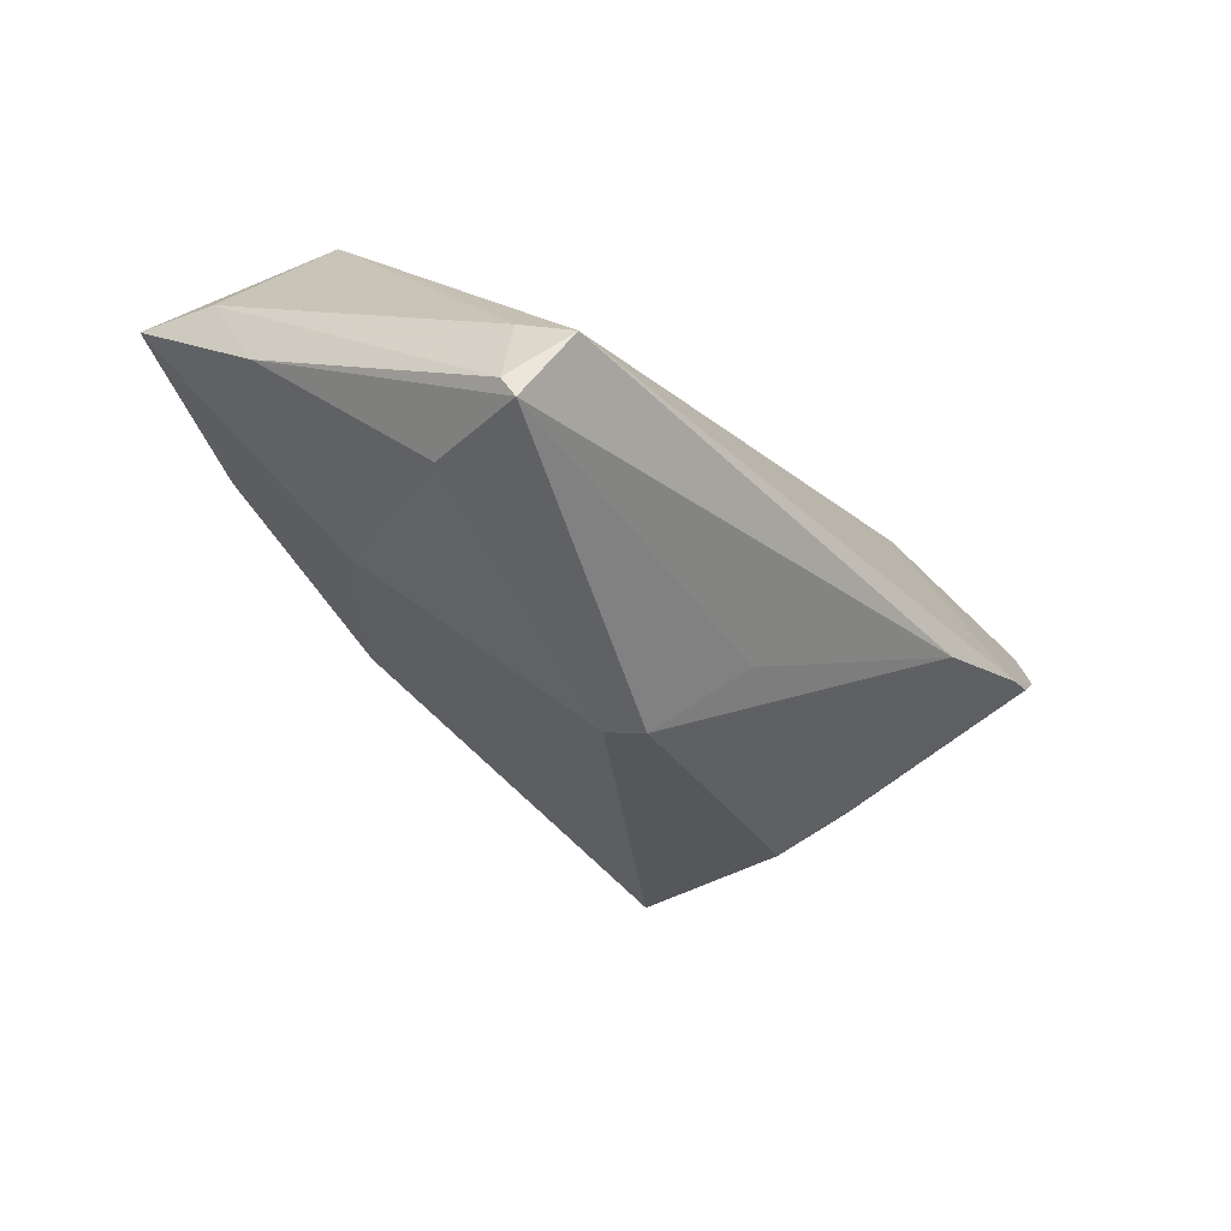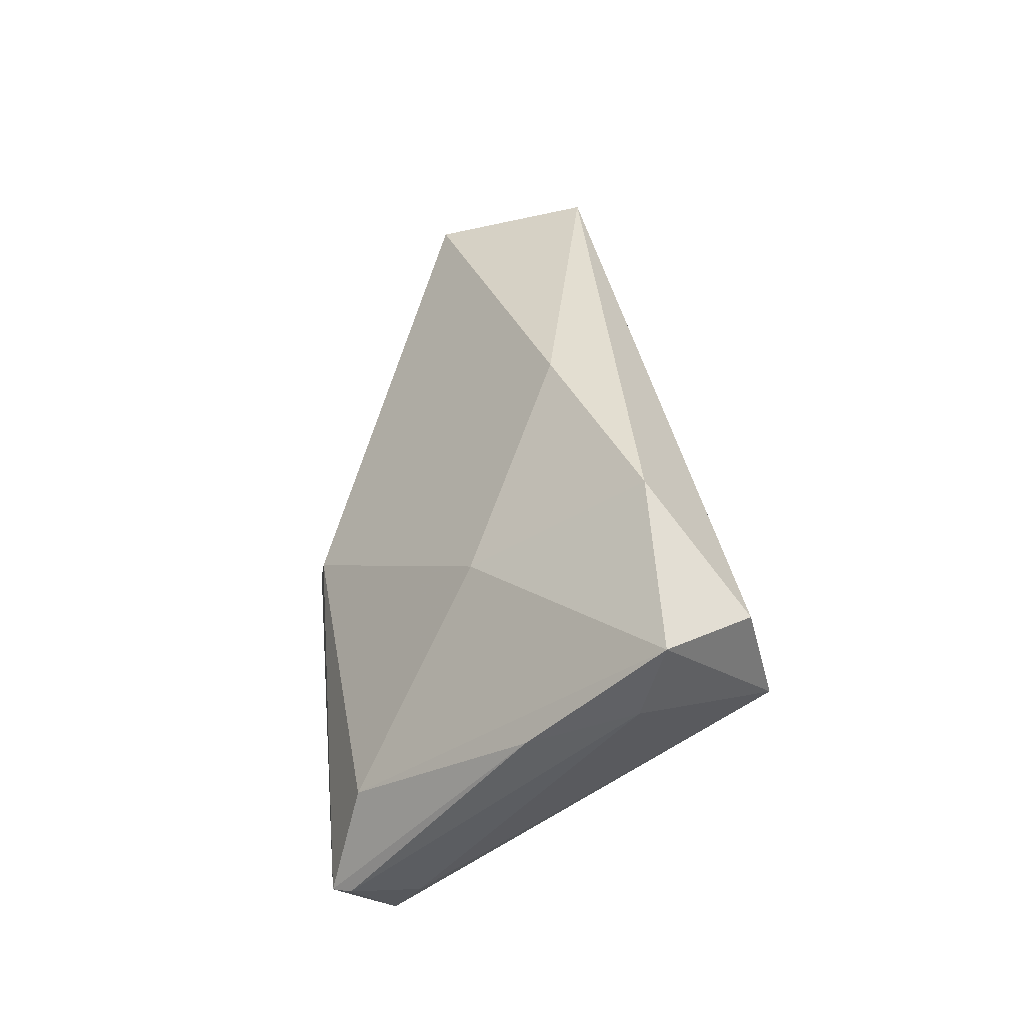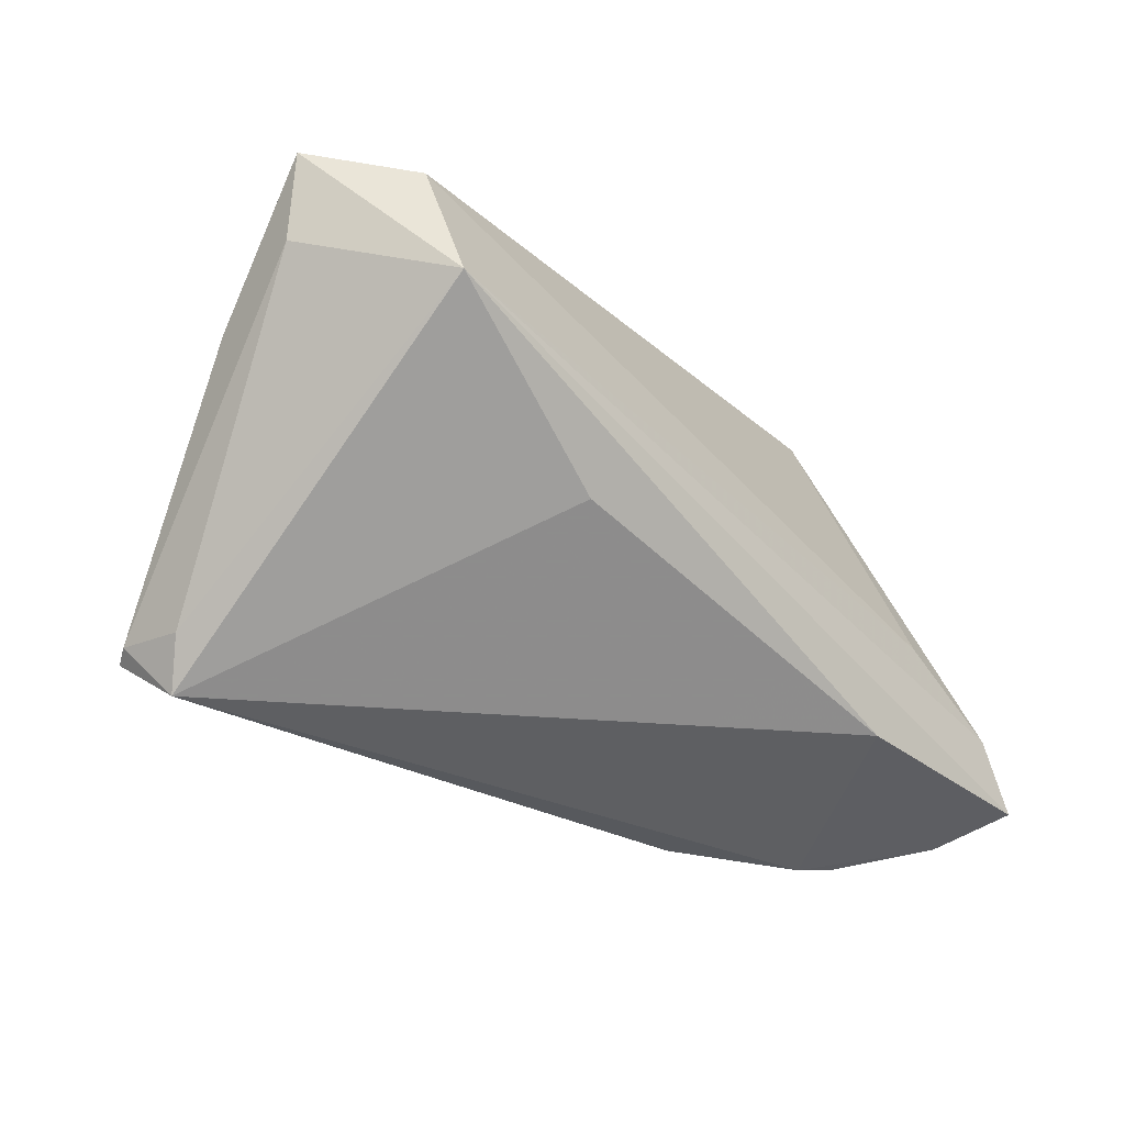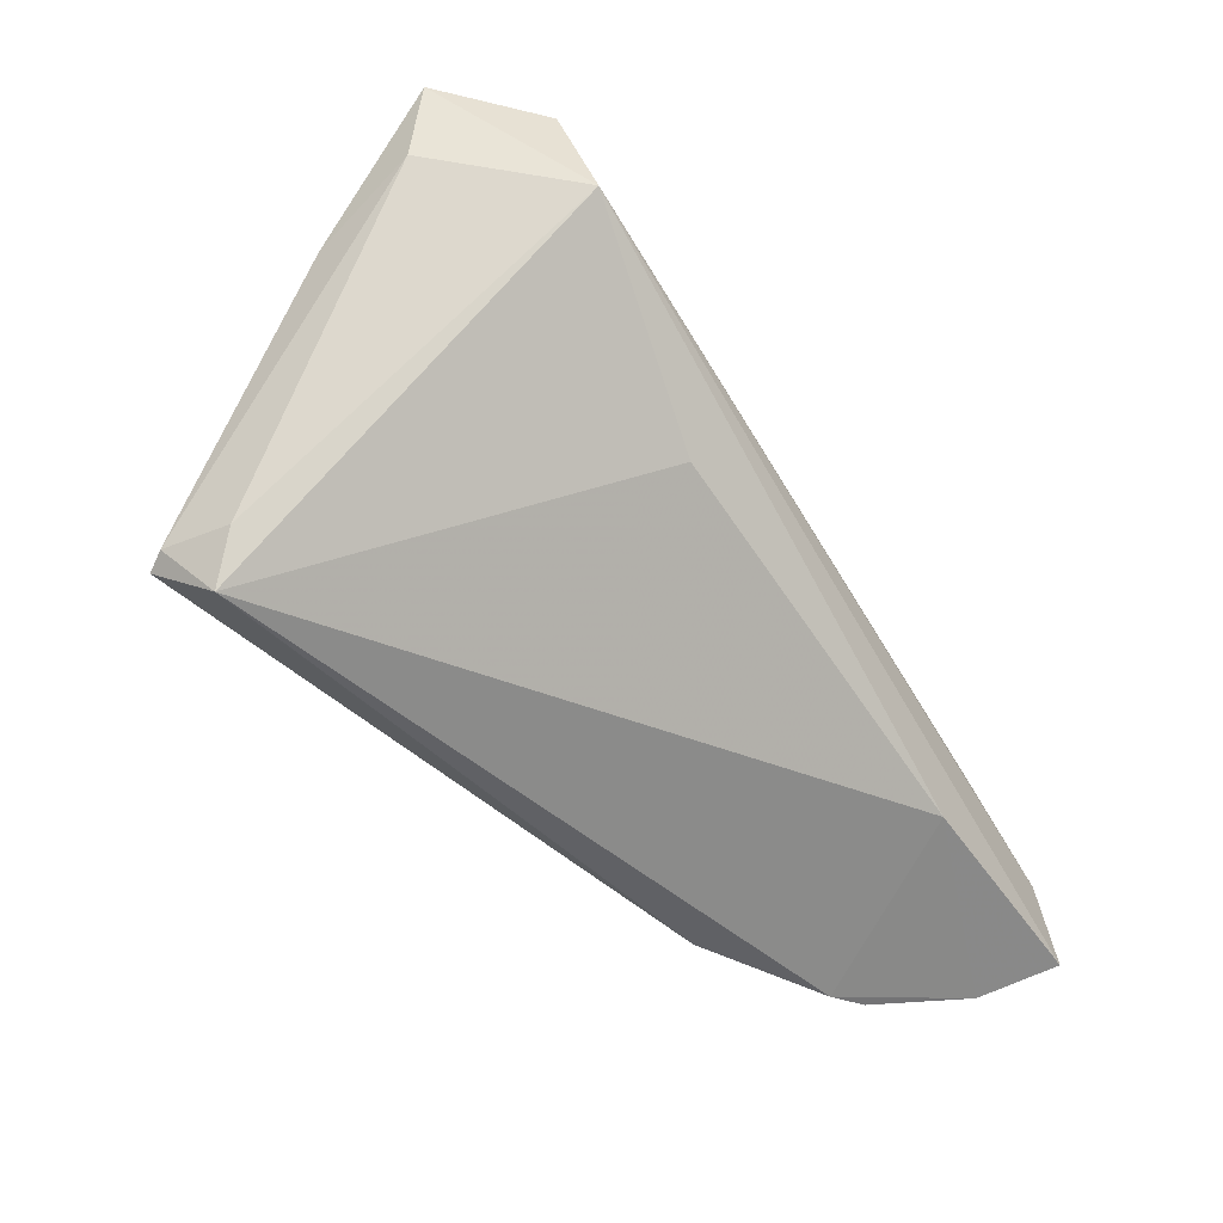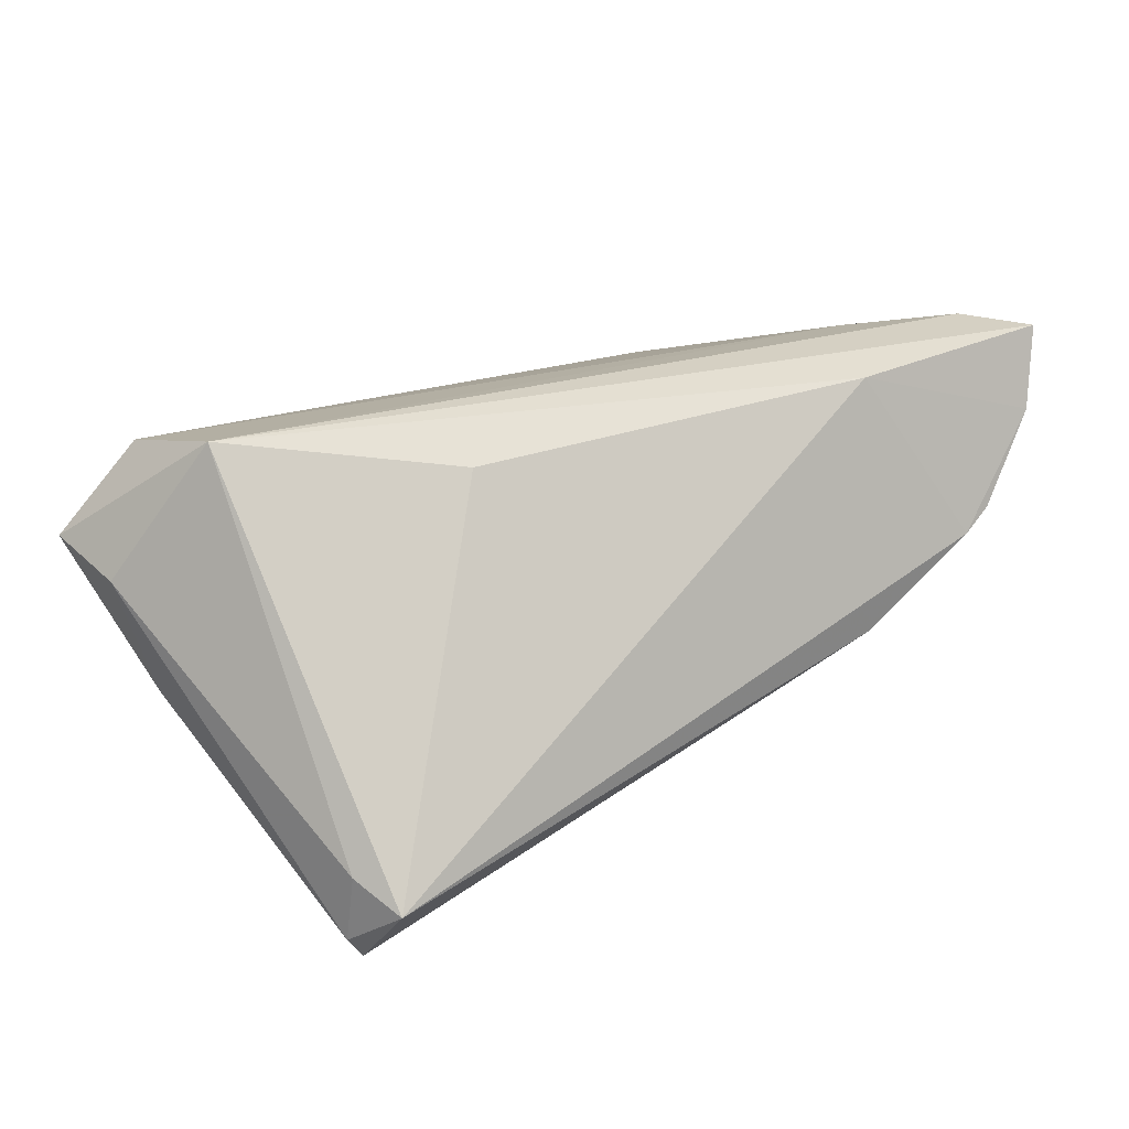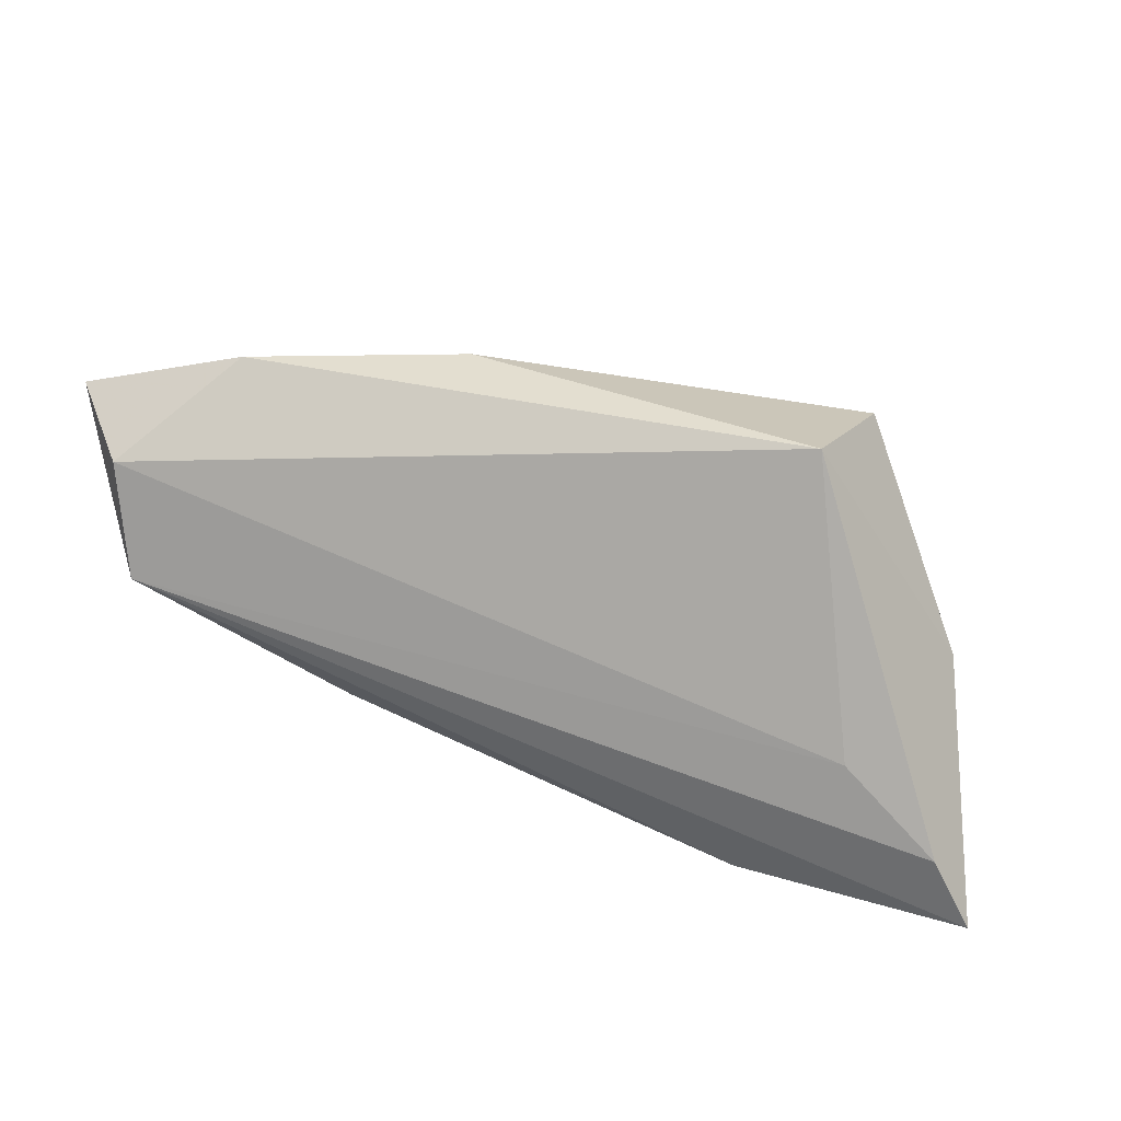
<metadata>
{"format":"obj","ext":"obj","renderer":"f3d","projection":"perspective","resolution":1024,"background":"white","views":[{"elev":-48.7,"azim":-52.1,"up":"+Z"},{"elev":35.9,"azim":-95.1,"up":"+Y"},{"elev":-31.4,"azim":-48.4,"up":"+Y"},{"elev":-50.0,"azim":-58.4,"up":"+Y"},{"elev":26.2,"azim":-36.2,"up":"+Z"},{"elev":32.8,"azim":17.3,"up":"+Y"}]}
</metadata>
<code>
v -0.04583 0.0198 0.01924
v -0.04326 0.006422 0.02289
v 0.03005 -0.01968 0.02175
v 0.04564 -0.02666 0.003298
v 0.05415 -0.024 0.01343
v 0.0529 -0.01238 0.02289
v -0.02756 0.01492 -0.01059
v -0.04315 -0.02164 -0.02903
v -0.01821 -0.007984 0.01844
v -0.04133 -0.02734 -0.02149
v 0.03568 -0.007685 -0.01219
v -0.04454 -0.02078 -0.02681
v 0.03456 0.02969 0.009107
v -0.05327 0.01324 0.006013
v -0.03997 -0.008758 -0.02529
v 0.0263 -0.02712 -0.007824
v 0.04174 -0.002896 0.02096
v -0.00178 -0.005065 -0.02901
v 0.03733 0.02478 -0.009327
v 0.003169 -0.01528 -0.02144
v -0.04397 -0.02171 -0.01841
v 0.05063 0.002422 0.003903
v -0.05106 0.007877 -0.006218
v 0.05743 -0.02093 0.02289
v 0.03159 0.001333 -0.01812
v -0.008182 0.03045 0.0007885
v -0.03344 0.03015 0.008762
v -0.004406 -0.001317 -0.0286
v -0.05469 0.02332 0.00832
v 0.04163 -0.02734 0.0009634
f 26 13 19
f 19 28 26
f 15 28 8
f 19 13 22
f 16 10 8
f 9 10 3
f 8 10 12
f 13 26 27
f 2 3 24
f 9 3 2
f 29 14 2
f 2 10 9
f 29 15 23
f 23 15 8
f 8 12 23
f 23 14 29
f 12 14 23
f 7 15 29
f 29 27 7
f 7 27 26
f 7 26 28
f 28 15 7
f 8 28 18
f 10 16 30
f 30 3 10
f 21 12 10
f 21 14 12
f 10 2 21
f 21 2 14
f 20 16 8
f 8 18 20
f 20 18 16
f 24 3 5
f 3 30 5
f 5 22 24
f 19 22 25
f 25 28 19
f 25 18 28
f 16 18 25
f 13 17 6
f 24 22 6
f 6 22 13
f 6 2 24
f 6 17 2
f 1 17 13
f 2 17 1
f 13 27 1
f 1 27 29
f 29 2 1
f 11 25 22
f 11 30 16
f 16 25 11
f 4 5 30
f 30 11 4
f 22 5 4
f 4 11 22

</code>
